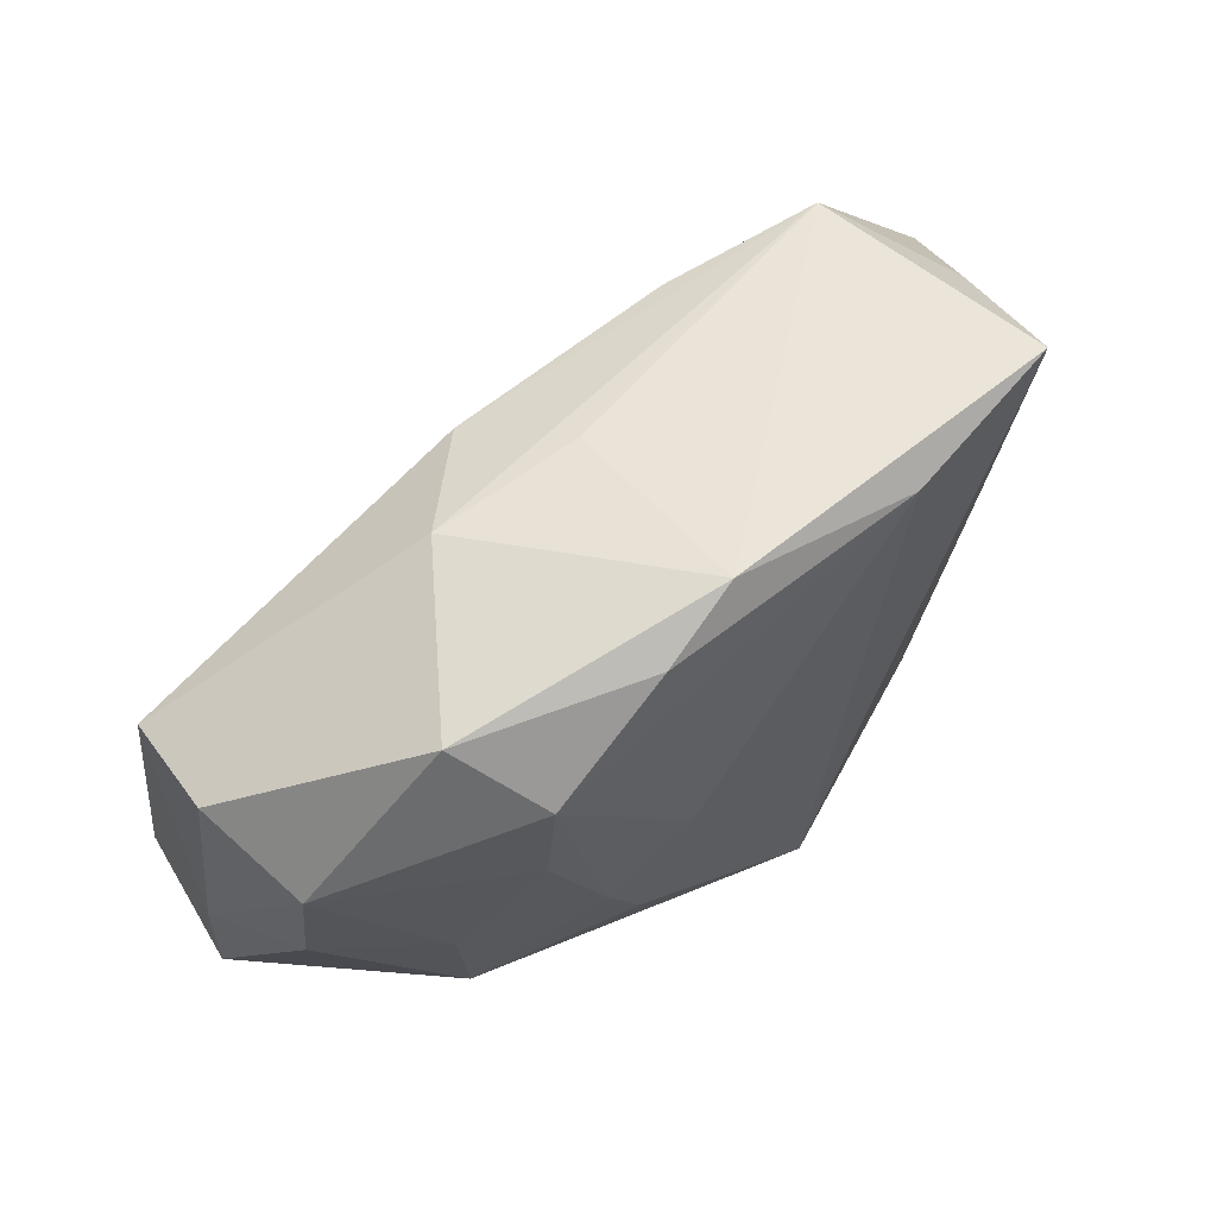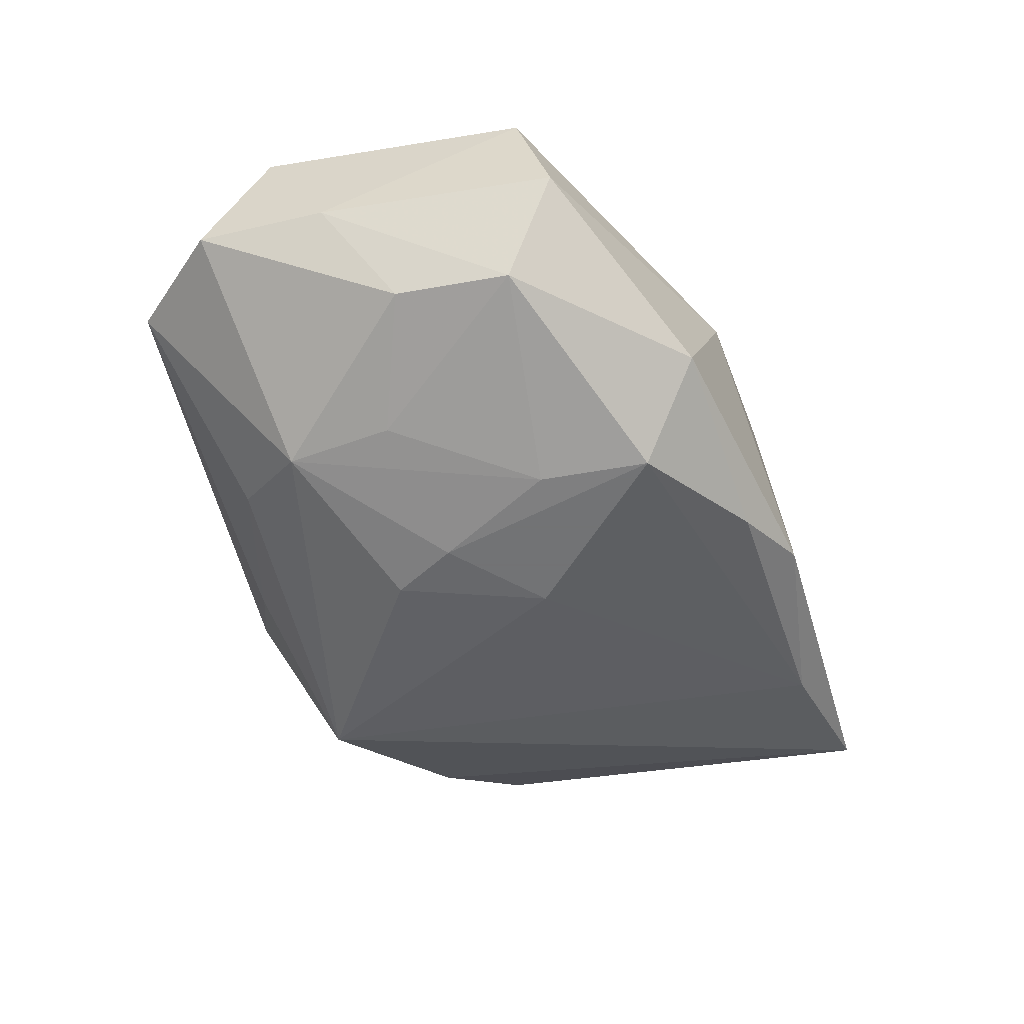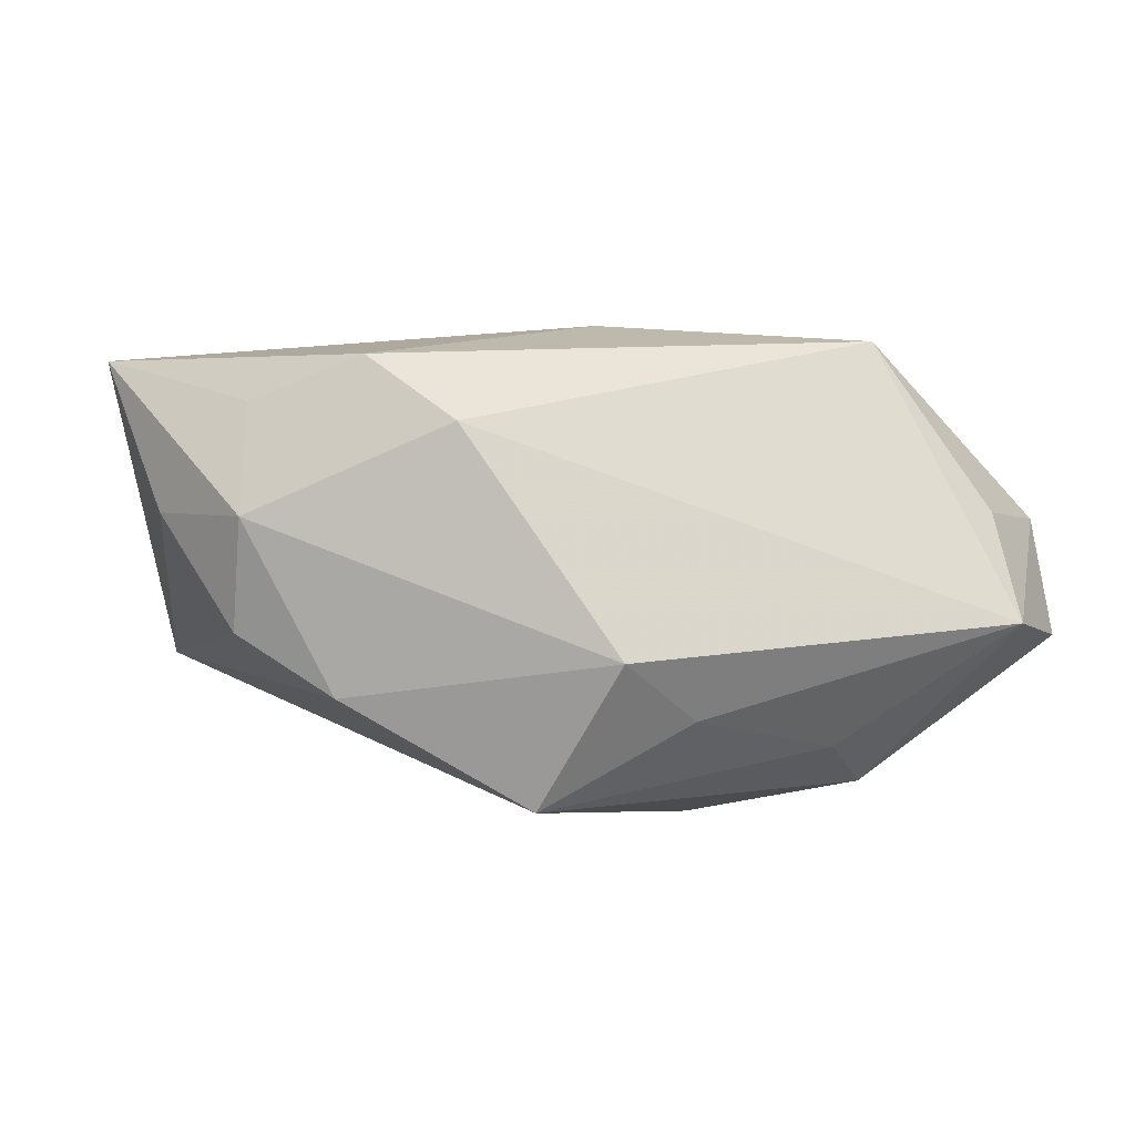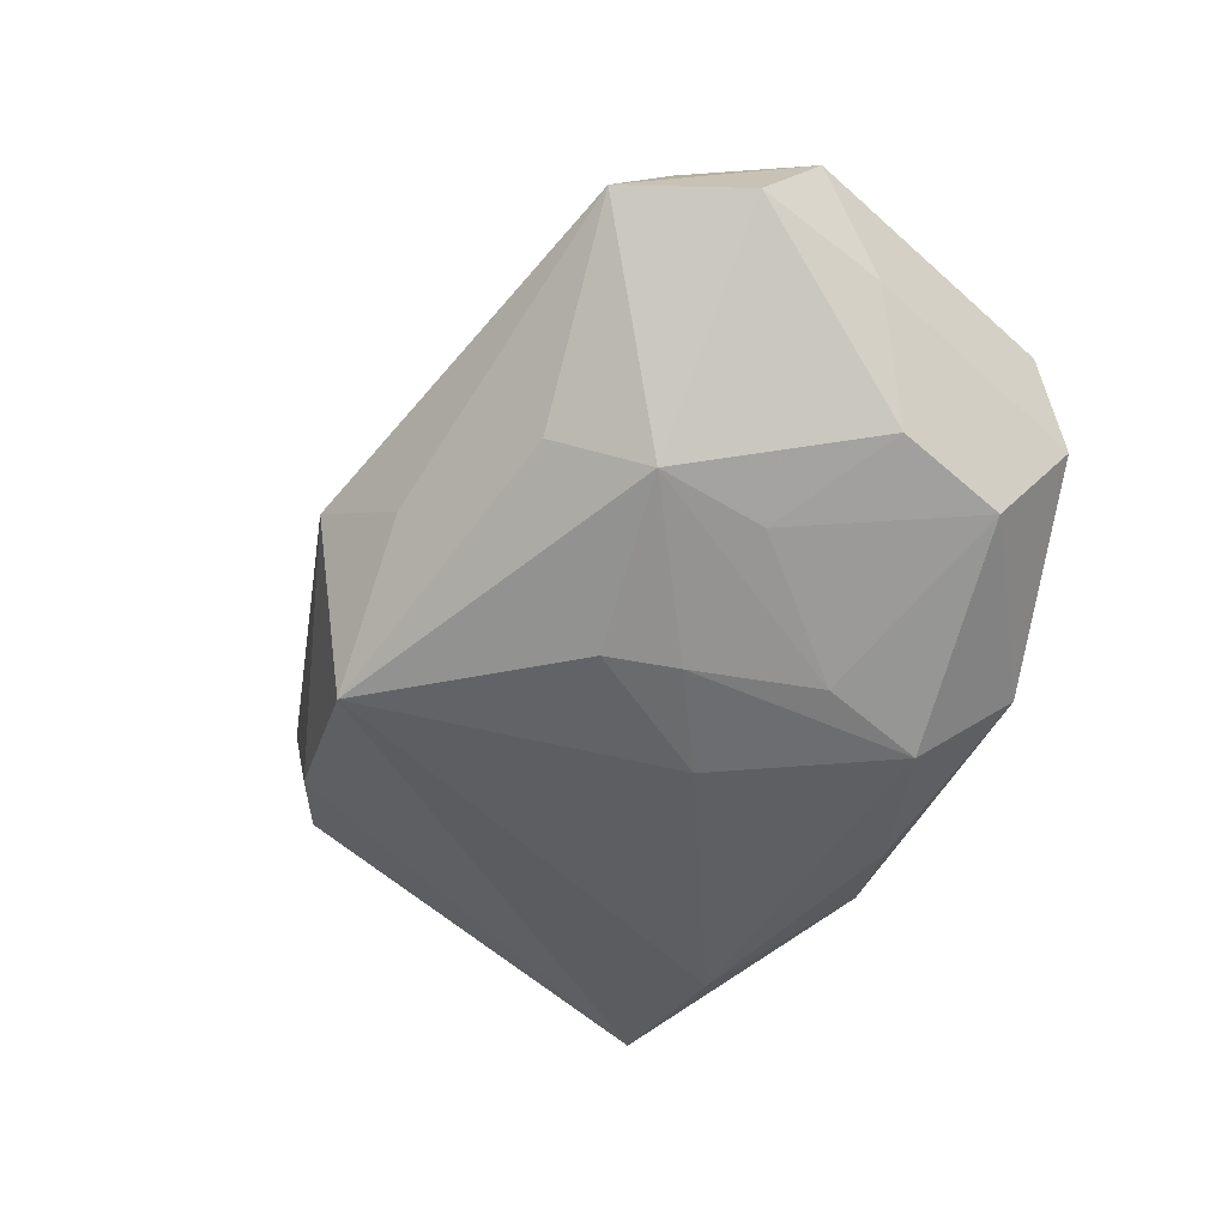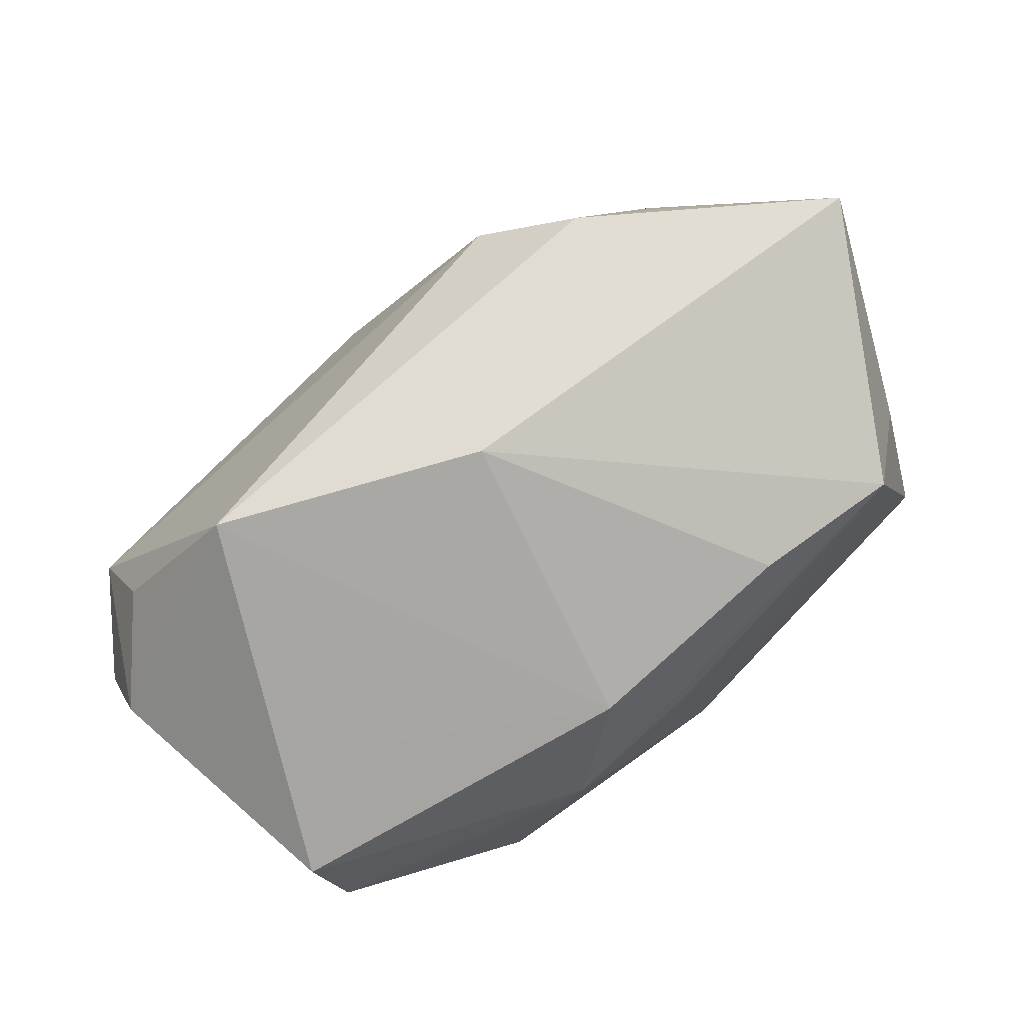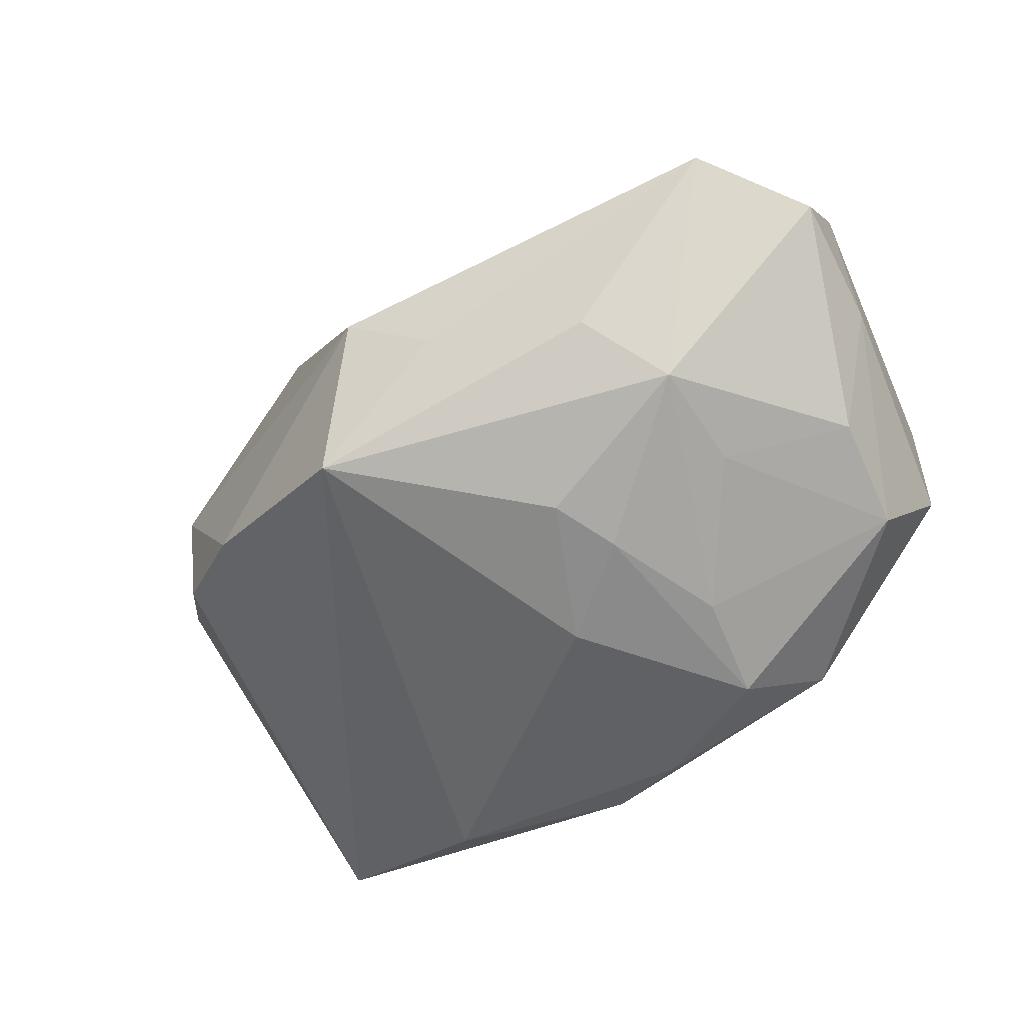
<metadata>
{"format":"obj","ext":"obj","renderer":"f3d","projection":"perspective","resolution":1024,"background":"white","views":[{"elev":59.8,"azim":151.8,"up":"+Y"},{"elev":-55.7,"azim":106.1,"up":"+Z"},{"elev":3.7,"azim":-16.7,"up":"+Z"},{"elev":-54.0,"azim":51.9,"up":"+Z"},{"elev":75.2,"azim":134.5,"up":"+Z"},{"elev":-63.5,"azim":27.5,"up":"+Z"}]}
</metadata>
<code>
v 0.03292 0.008835 -0.01561
v 0.03116 -0.02685 -0.002854
v 0.0005095 0.02483 0.001729
v 0.02057 0.02199 -0.01541
v 0.01029 -0.003348 -0.02112
v 0.02248 -0.005306 -0.01821
v -0.0263 0.02495 0.01248
v -0.01666 -0.02034 0.01434
v 0.002929 0.003678 -0.02112
v 0.0386 -0.01844 -0.004791
v -0.01258 0.02257 0.01273
v 0.02145 -0.01466 -0.01774
v 0.01618 -0.02119 -0.01355
v 0.002464 -0.0249 -0.01045
v 0.03945 -0.01246 0.00532
v -0.03384 0.02628 -0.0086
v -0.03329 -0.01243 0.006437
v 0.003867 0.02302 -0.01788
v 0.01373 0.02391 -5.005e-05
v 0.03796 0.01099 0.002755
v 0.02762 0.005778 0.009156
v 0.007407 0.02096 0.009323
v -0.03337 -0.009385 -0.003518
v -0.02287 -0.01333 0.01991
v -0.03862 -0.002426 0.006448
v -0.0258 -0.01481 -0.00874
v -0.03181 -0.008169 0.01599
v -0.03515 0.01987 0.003966
v -0.01967 0.02378 -0.01371
v 0.0005625 -0.002734 0.0229
v 0.007221 -0.008863 -0.02072
v 0.03859 -0.006893 -0.005782
v 0.03136 -0.02056 0.006351
v -0.003052 0.02628 -0.01501
v 0.01466 0.01619 -0.02112
v -0.04233 0.00324 0.01954
v 0.03344 -0.001182 -0.01472
v 0.01542 0.006735 -0.02087
v 0.03692 0.01376 -0.007282
v 0.02219 -0.01538 0.0213
v -0.004726 -0.02783 -0.005137
v -0.01025 -0.021 -0.01806
f 36 16 25
f 24 8 40
f 40 8 2
f 40 22 30
f 30 24 40
f 36 24 30
f 36 30 7
f 26 16 42
f 36 25 17
f 8 24 17
f 40 2 33
f 41 2 8
f 41 26 42
f 8 17 41
f 41 17 26
f 28 16 36
f 36 7 28
f 28 7 16
f 11 30 22
f 22 7 11
f 11 7 30
f 42 16 29
f 29 9 42
f 16 7 34
f 34 7 3
f 34 29 16
f 18 29 34
f 4 18 34
f 35 18 4
f 9 29 35
f 35 29 18
f 12 37 10
f 10 2 12
f 12 2 13
f 12 13 42
f 27 24 36
f 36 17 27
f 27 17 24
f 23 17 25
f 26 17 23
f 23 25 16
f 16 26 23
f 14 41 42
f 2 41 14
f 42 13 14
f 13 2 14
f 22 20 19
f 4 34 19
f 19 34 3
f 19 7 22
f 3 7 19
f 4 19 39
f 39 19 20
f 21 22 40
f 40 20 21
f 21 20 22
f 40 33 15
f 15 20 40
f 15 2 10
f 15 33 2
f 42 9 31
f 31 12 42
f 4 39 1
f 1 38 35
f 1 35 4
f 32 39 20
f 20 15 32
f 32 15 10
f 32 1 39
f 10 37 32
f 37 1 32
f 9 35 5
f 5 31 9
f 35 38 5
f 12 31 5
f 5 38 12
f 12 38 6
f 38 1 6
f 37 12 6
f 6 1 37

</code>
